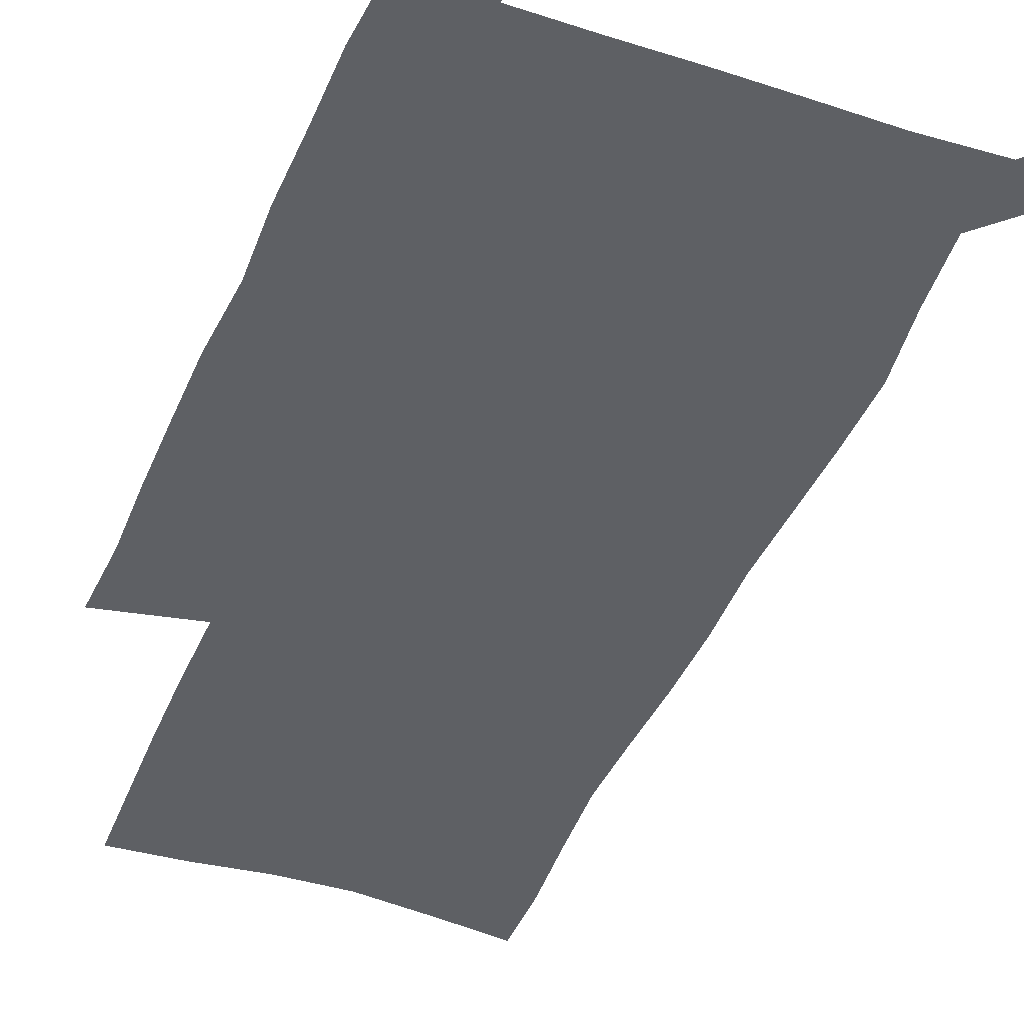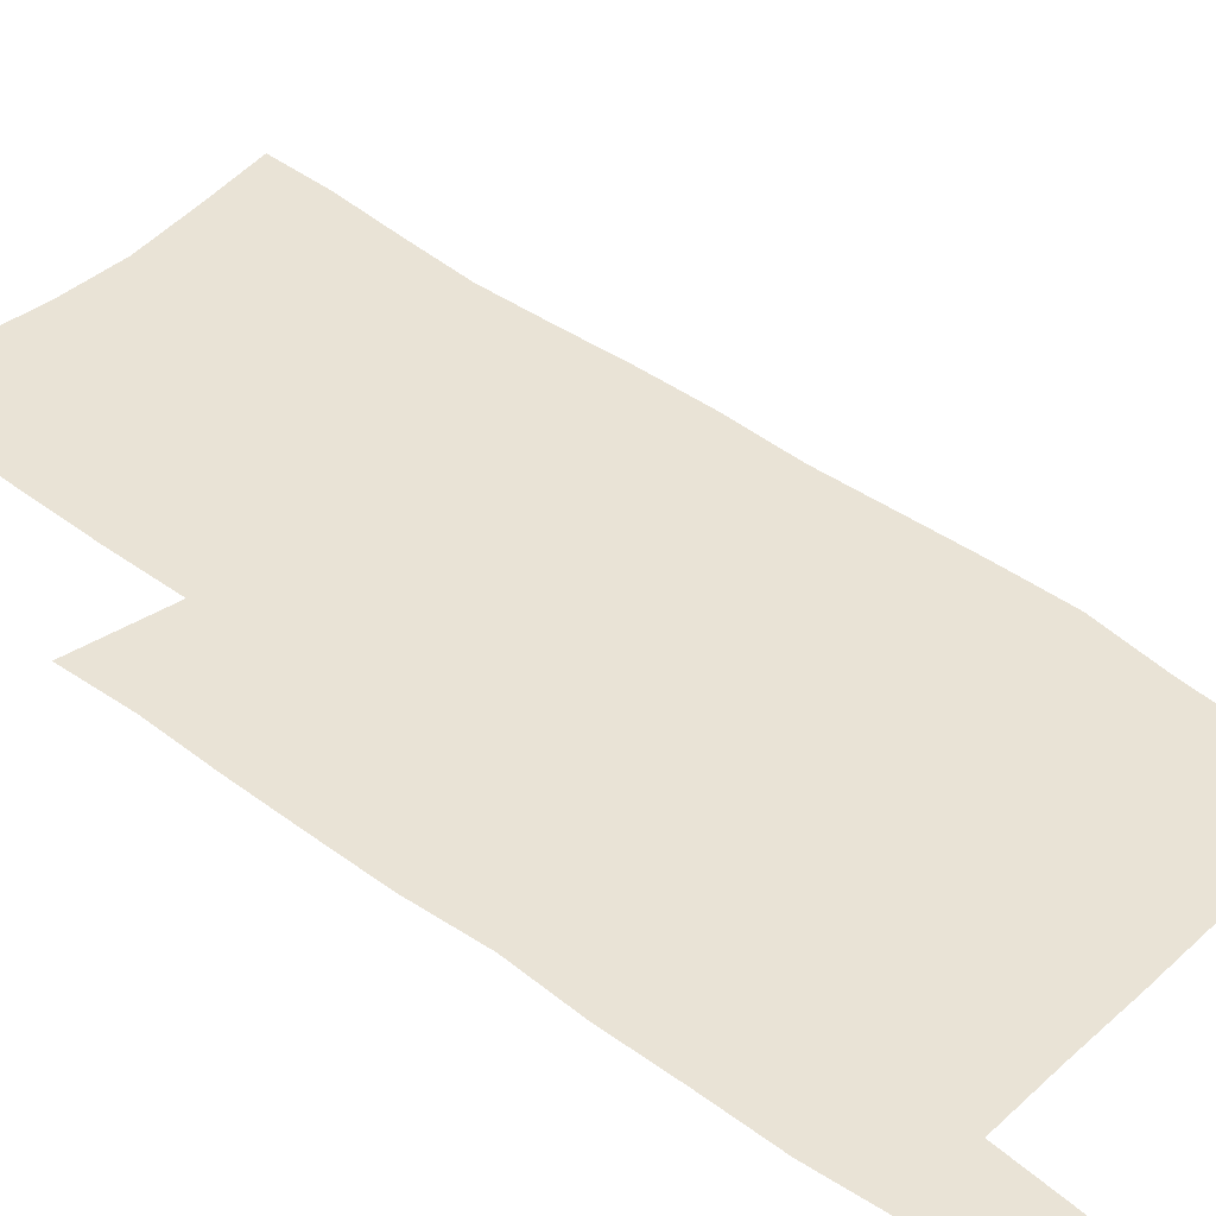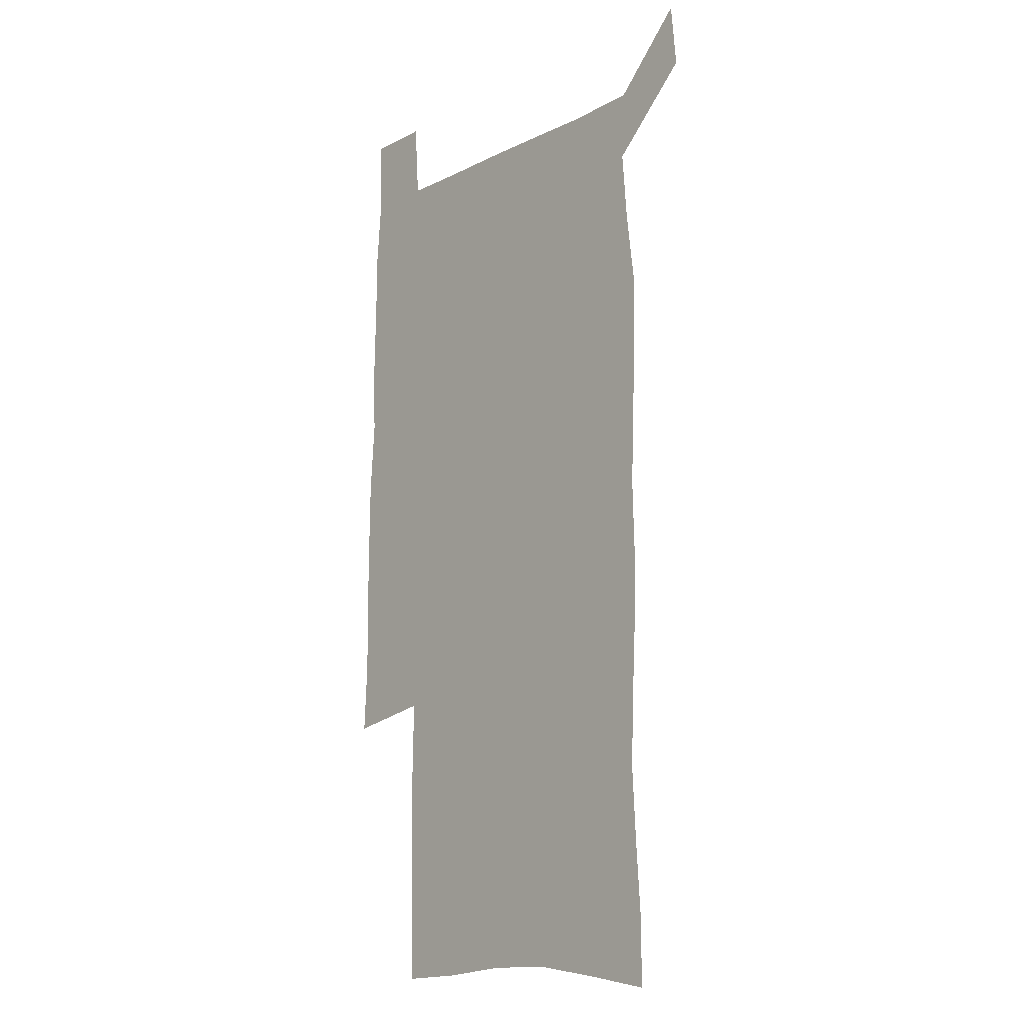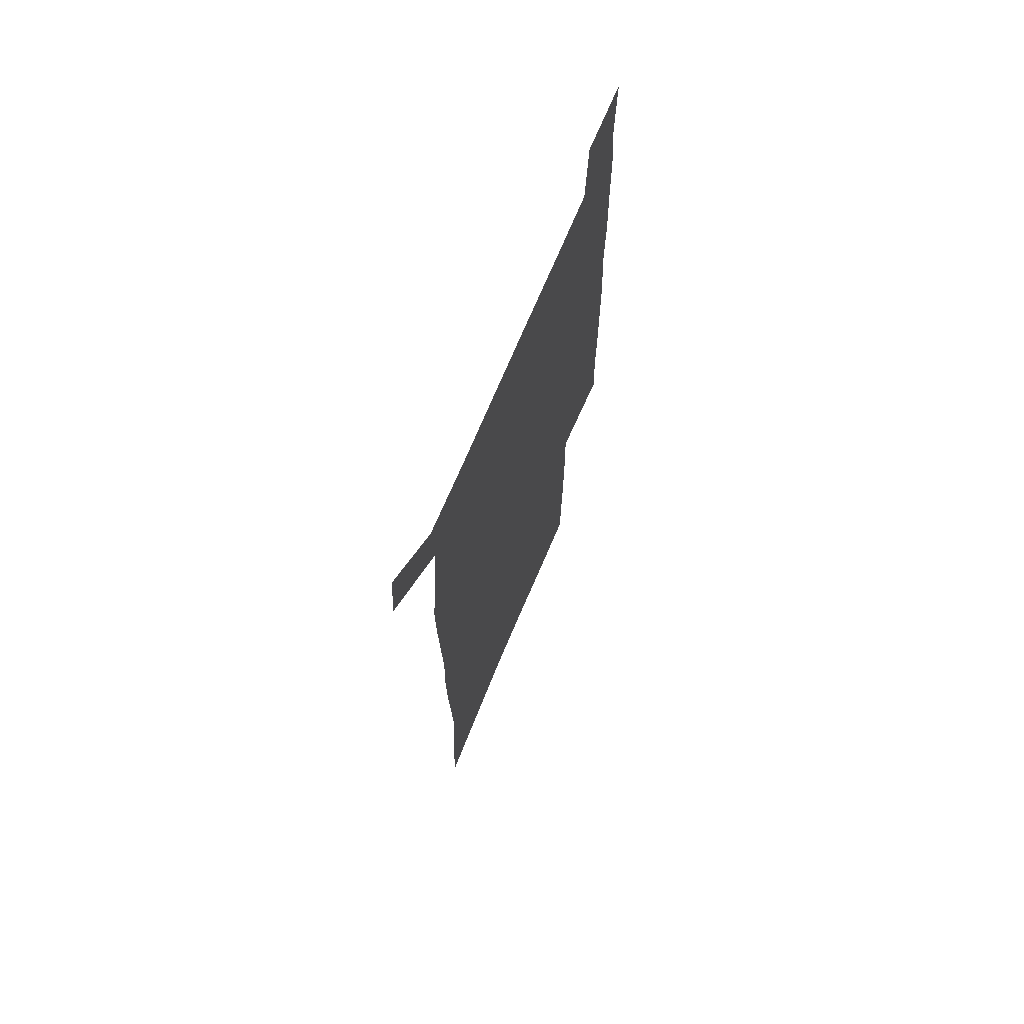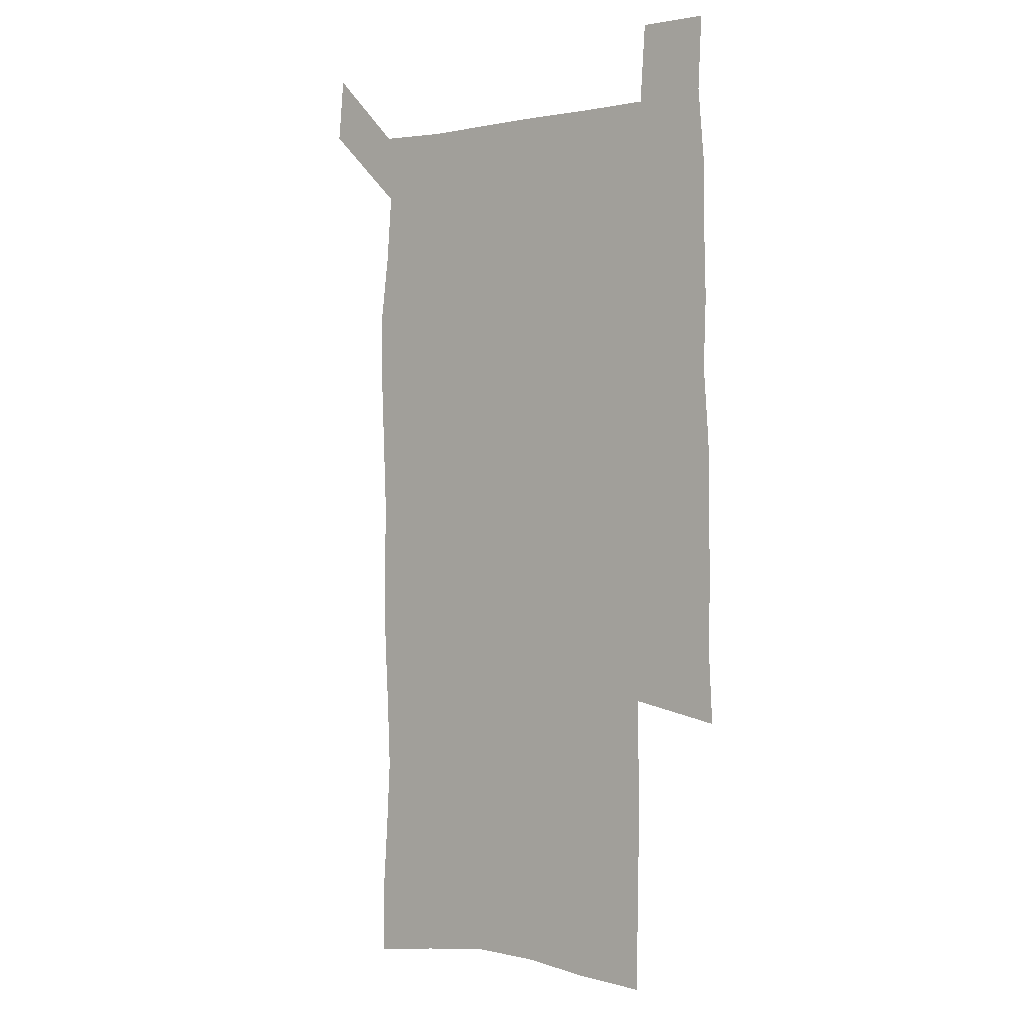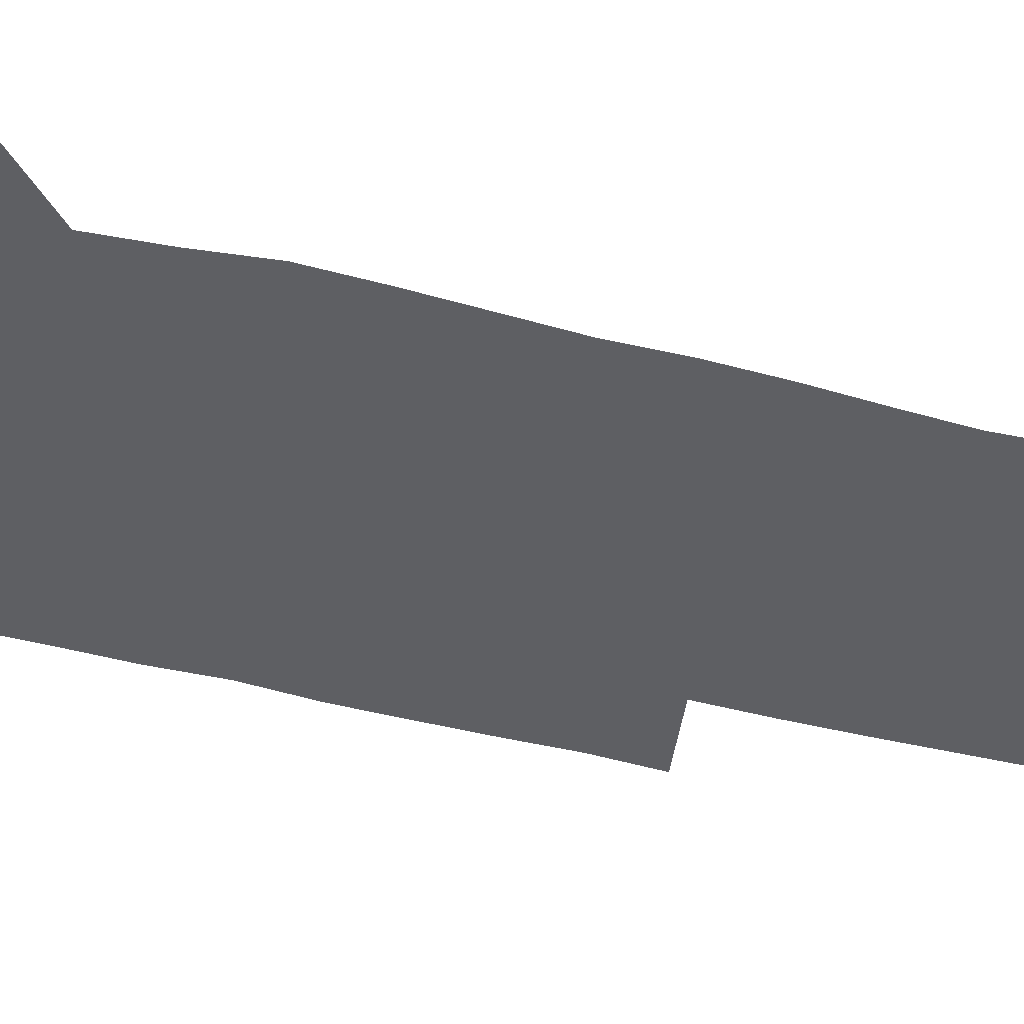
<metadata>
{"format":"obj","ext":"obj","renderer":"f3d","projection":"perspective","resolution":1024,"background":"white","views":[{"elev":-42.8,"azim":158.9,"up":"+Z"},{"elev":42.0,"azim":132.6,"up":"+Z"},{"elev":-13.0,"azim":-131.2,"up":"+Y"},{"elev":70.9,"azim":-67.3,"up":"+Y"},{"elev":0.3,"azim":39.1,"up":"+Y"},{"elev":-41.8,"azim":-107.4,"up":"+Z"}]}
</metadata>
<code>
v 446.6 573 0
v 449.2 600.5 0
v 476.4 173.3 0
v 476.5 202 0
v 478.7 233 0
v 480.4 264.4 0
v 479.3 294.5 0
v 477.7 324.7 0
v 477.1 355.5 0
v 478 387.3 0
v 476.8 417.9 0
v 475.6 448.6 0
v 475.1 479.1 0
v 479.1 509.8 0
v 481.5 539.6 0
v 480.1 569.1 0
v 506.8 177.9 0
v 513.6 213.4 0
v 514.2 242.7 0
v 514.1 272 0
v 513.4 301.5 0
v 513.1 331.6 0
v 512 361.2 0
v 513.3 391.9 0
v 511.7 421.1 0
v 512.6 450.9 0
v 513 480.2 0
v 512.5 509.5 0
v 512.7 538.6 0
v 511.6 567.8 0
v 538.7 182 0
v 541.6 214.6 0
v 543.7 246.7 0
v 543.4 275.1 0
v 543.4 304.9 0
v 543 334.5 0
v 543 364.4 0
v 542.5 393.5 0
v 543.1 423.1 0
v 542.8 451.8 0
v 541.9 480.8 0
v 543 509.7 0
v 542.5 538.5 0
v 541.3 568.3 0
v 568.5 181.4 0
v 570.4 217.1 0
v 571.1 247.5 0
v 571.3 274.7 0
v 571.8 306.6 0
v 571.6 336 0
v 571.5 365.4 0
v 571.5 394.7 0
v 571.4 423.4 0
v 571.4 452.4 0
v 571.9 481.4 0
v 571.9 509.7 0
v 571.9 538.1 0
v 571.1 568.5 0
v 598.5 178.2 0
v 598.5 215 0
v 599.4 244.9 0
v 599.5 276.8 0
v 599.9 306 0
v 600.2 335 0
v 599.3 366.1 0
v 599.6 394.6 0
v 599.7 423.5 0
v 600.2 452.3 0
v 600.1 481.4 0
v 600.3 509.8 0
v 600.6 538.6 0
v 600.8 568.3 0
v 628.3 176.7 0
v 628.8 209.1 0
v 629.3 240.4 0
v 629.4 272.4 0
v 628.7 304.4 0
v 629.3 333.7 0
v 628.8 363.7 0
v 628.7 393 0
v 630.1 422.1 0
v 629.7 451.8 0
v 630.2 481 0
v 631.2 510.4 0
v 630.1 539.5 0
v 630.2 568.4 0
v 632.5 601.7 0
v 668 297 0
v 666.3 327.6 0
v 666.7 357.6 0
v 666.4 388.1 0
v 666 418.5 0
v 663.6 449.9 0
v 664.6 480.3 0
v 663.7 510.6 0
v 663.4 540.7 0
v 660.8 570.2 0
v 662.2 601.3 0
f 15 16 1
f 1 16 2
f 3 17 4
f 17 18 4
f 4 18 5
f 18 19 5
f 5 19 6
f 19 20 6
f 6 20 7
f 20 21 7
f 7 21 8
f 21 22 8
f 8 22 9
f 22 23 9
f 9 23 10
f 23 24 10
f 10 24 11
f 24 25 11
f 11 25 12
f 25 26 12
f 12 26 13
f 26 27 13
f 13 27 14
f 27 28 14
f 14 28 15
f 28 29 15
f 15 29 16
f 29 30 16
f 17 31 18
f 31 32 18
f 18 32 19
f 32 33 19
f 19 33 20
f 33 34 20
f 20 34 21
f 34 35 21
f 21 35 22
f 35 36 22
f 22 36 23
f 36 37 23
f 23 37 24
f 37 38 24
f 24 38 25
f 38 39 25
f 25 39 26
f 39 40 26
f 26 40 27
f 40 41 27
f 27 41 28
f 41 42 28
f 28 42 29
f 42 43 29
f 29 43 30
f 43 44 30
f 31 45 32
f 45 46 32
f 32 46 33
f 46 47 33
f 33 47 34
f 47 48 34
f 34 48 35
f 48 49 35
f 35 49 36
f 49 50 36
f 36 50 37
f 50 51 37
f 37 51 38
f 51 52 38
f 38 52 39
f 52 53 39
f 39 53 40
f 53 54 40
f 40 54 41
f 54 55 41
f 41 55 42
f 55 56 42
f 42 56 43
f 56 57 43
f 43 57 44
f 57 58 44
f 45 59 46
f 59 60 46
f 46 60 47
f 60 61 47
f 47 61 48
f 61 62 48
f 48 62 49
f 62 63 49
f 49 63 50
f 63 64 50
f 50 64 51
f 64 65 51
f 51 65 52
f 65 66 52
f 52 66 53
f 66 67 53
f 53 67 54
f 67 68 54
f 54 68 55
f 68 69 55
f 55 69 56
f 69 70 56
f 56 70 57
f 70 71 57
f 57 71 58
f 71 72 58
f 59 73 60
f 73 74 60
f 60 74 61
f 74 75 61
f 61 75 62
f 75 76 62
f 62 76 63
f 76 77 63
f 63 77 64
f 77 78 64
f 64 78 65
f 78 79 65
f 65 79 66
f 79 80 66
f 66 80 67
f 80 81 67
f 67 81 68
f 81 82 68
f 68 82 69
f 82 83 69
f 69 83 70
f 83 84 70
f 70 84 71
f 84 85 71
f 71 85 72
f 85 86 72
f 77 88 78
f 88 89 78
f 78 89 79
f 89 90 79
f 79 90 80
f 90 91 80
f 80 91 81
f 91 92 81
f 81 92 82
f 92 93 82
f 82 93 83
f 93 94 83
f 83 94 84
f 94 95 84
f 84 95 85
f 95 96 85
f 85 96 86
f 96 97 86
f 86 97 87
f 97 98 87

</code>
